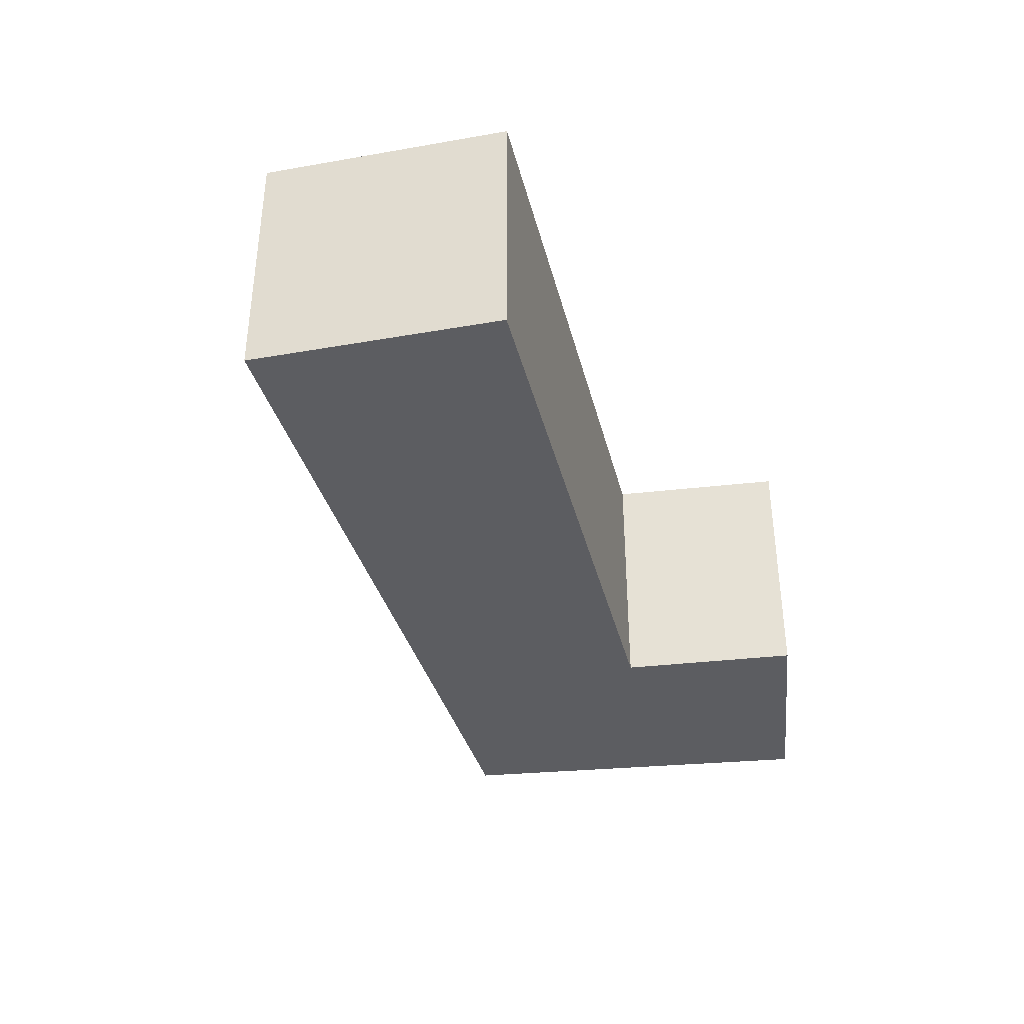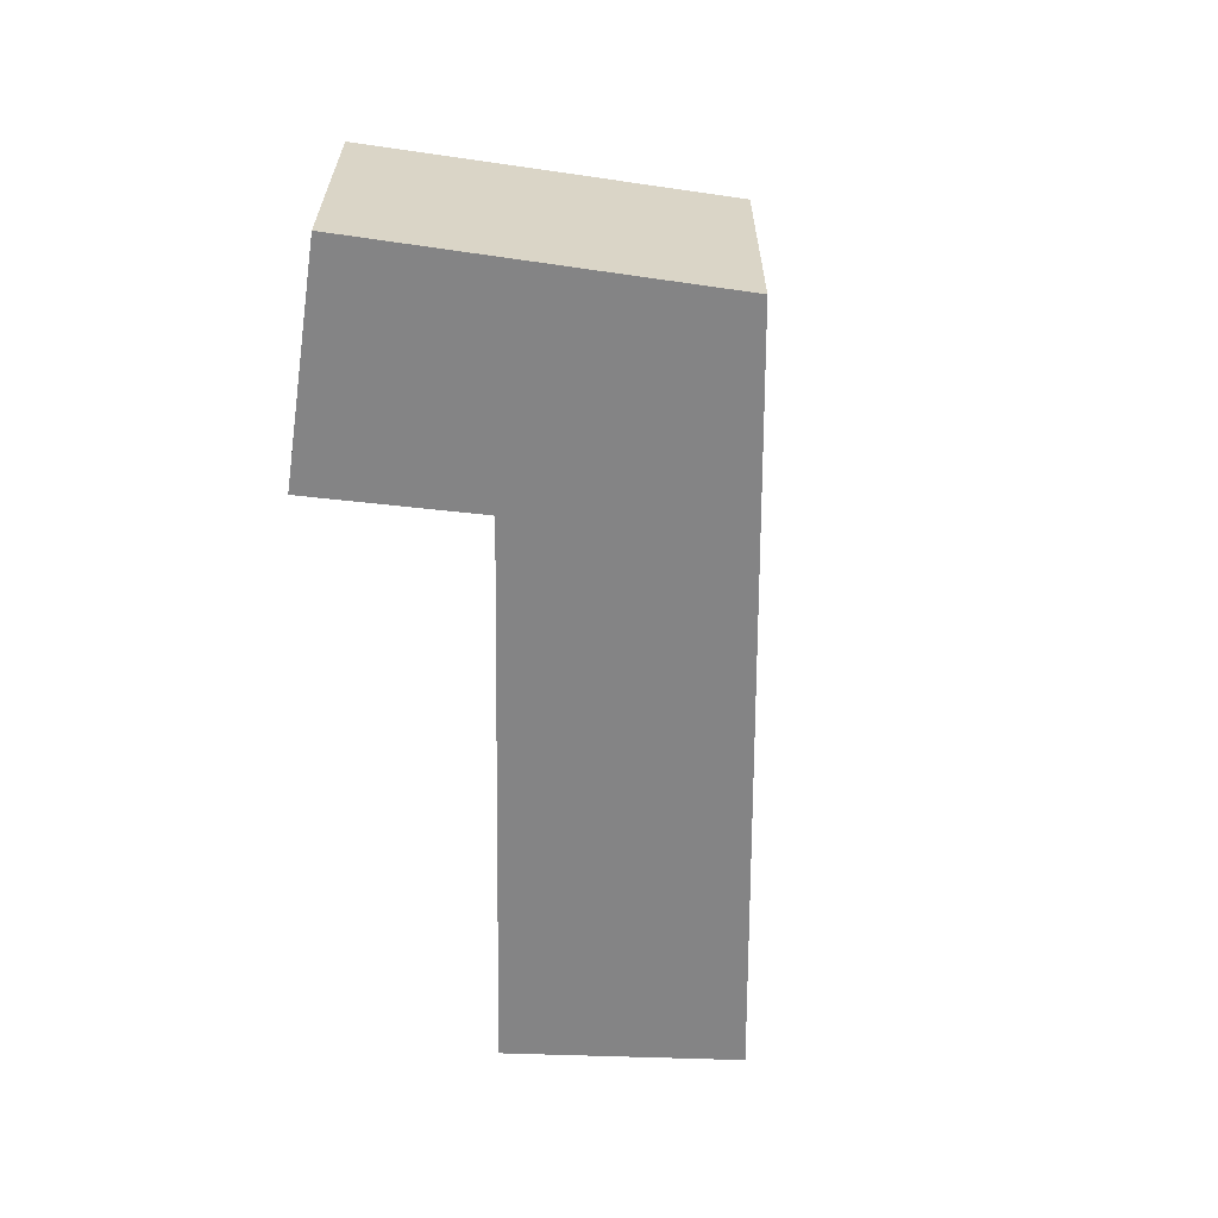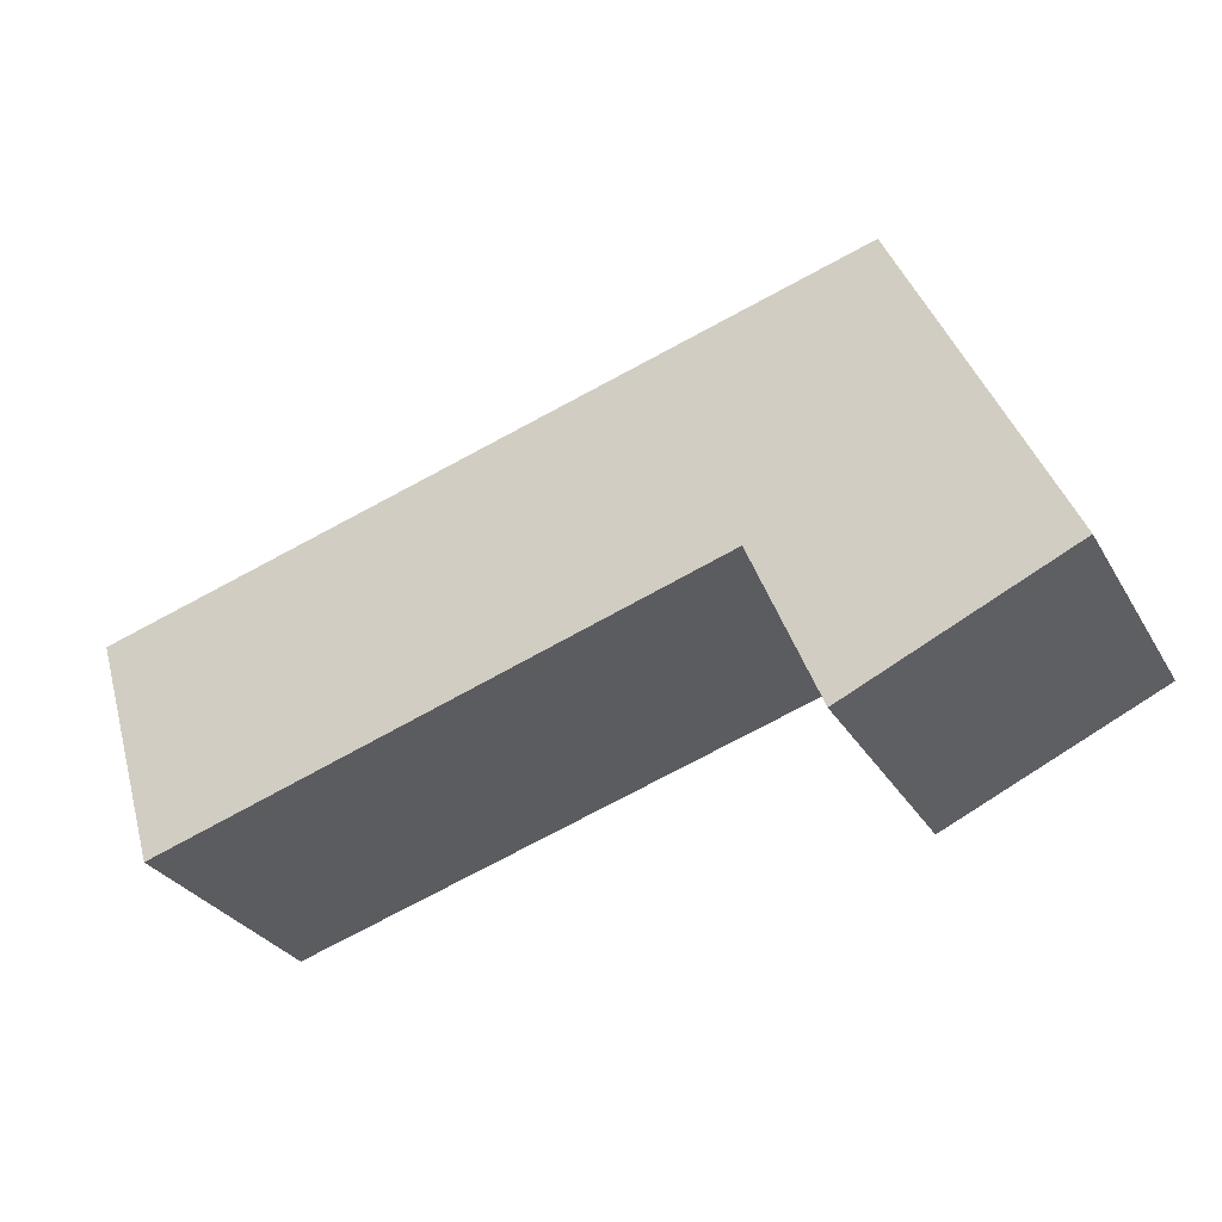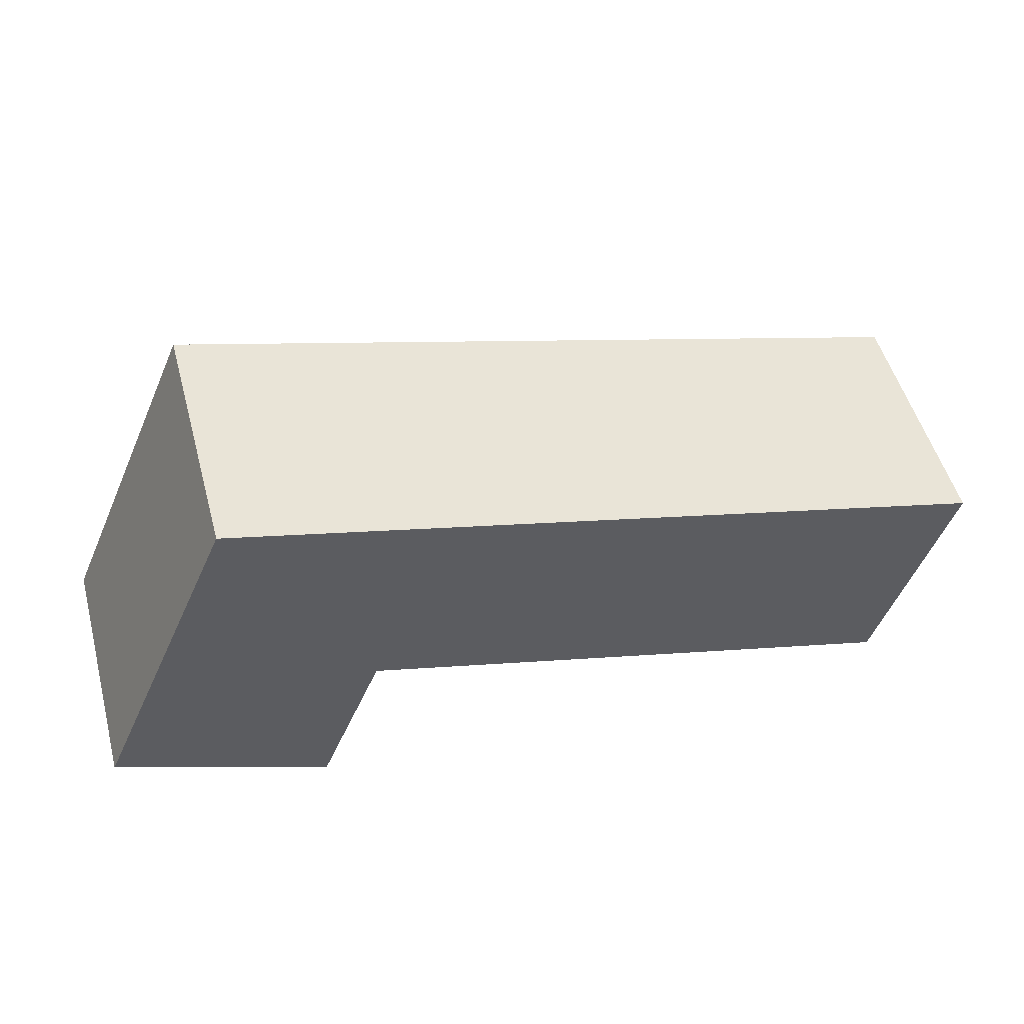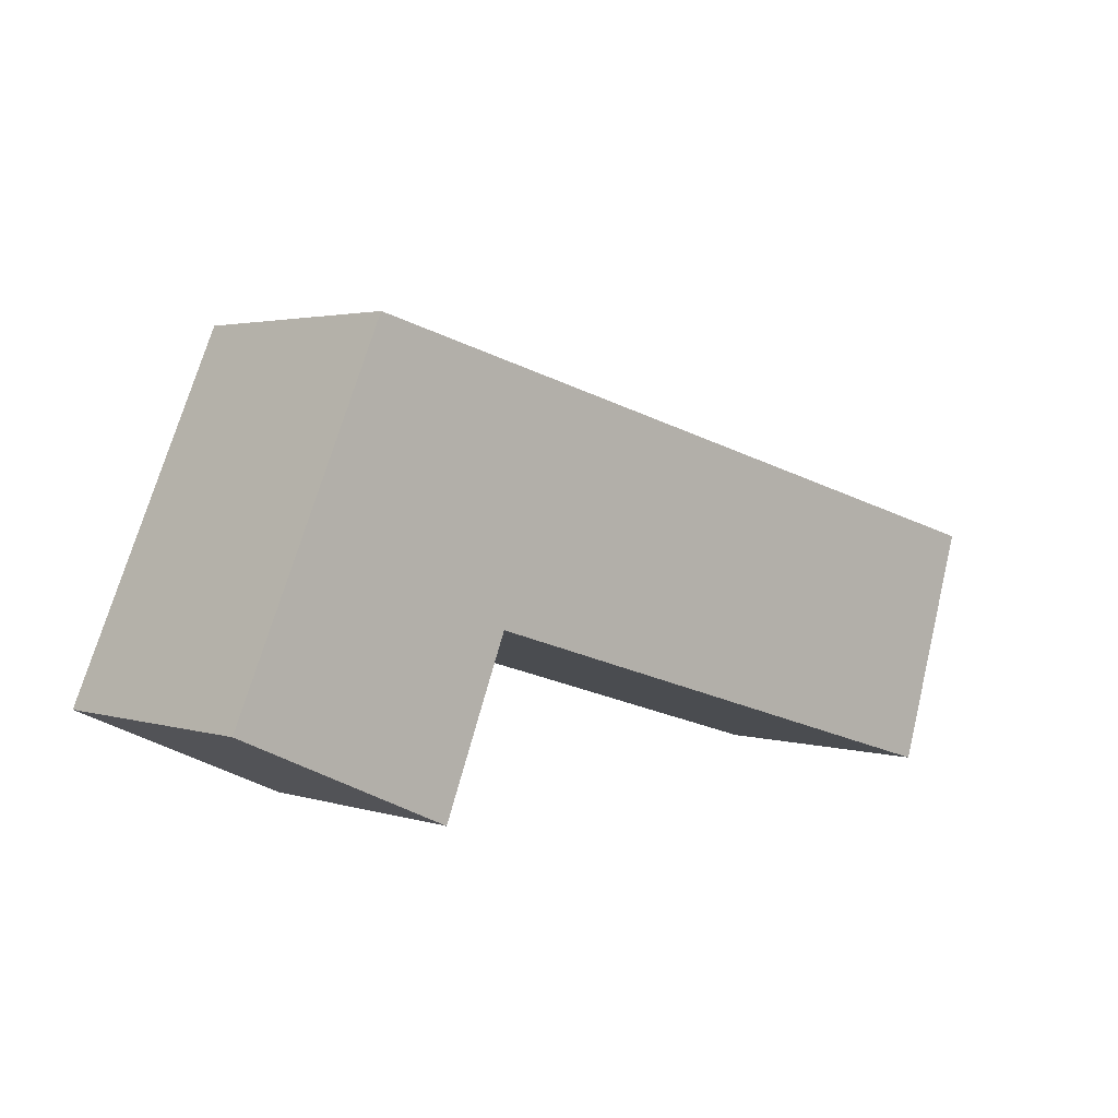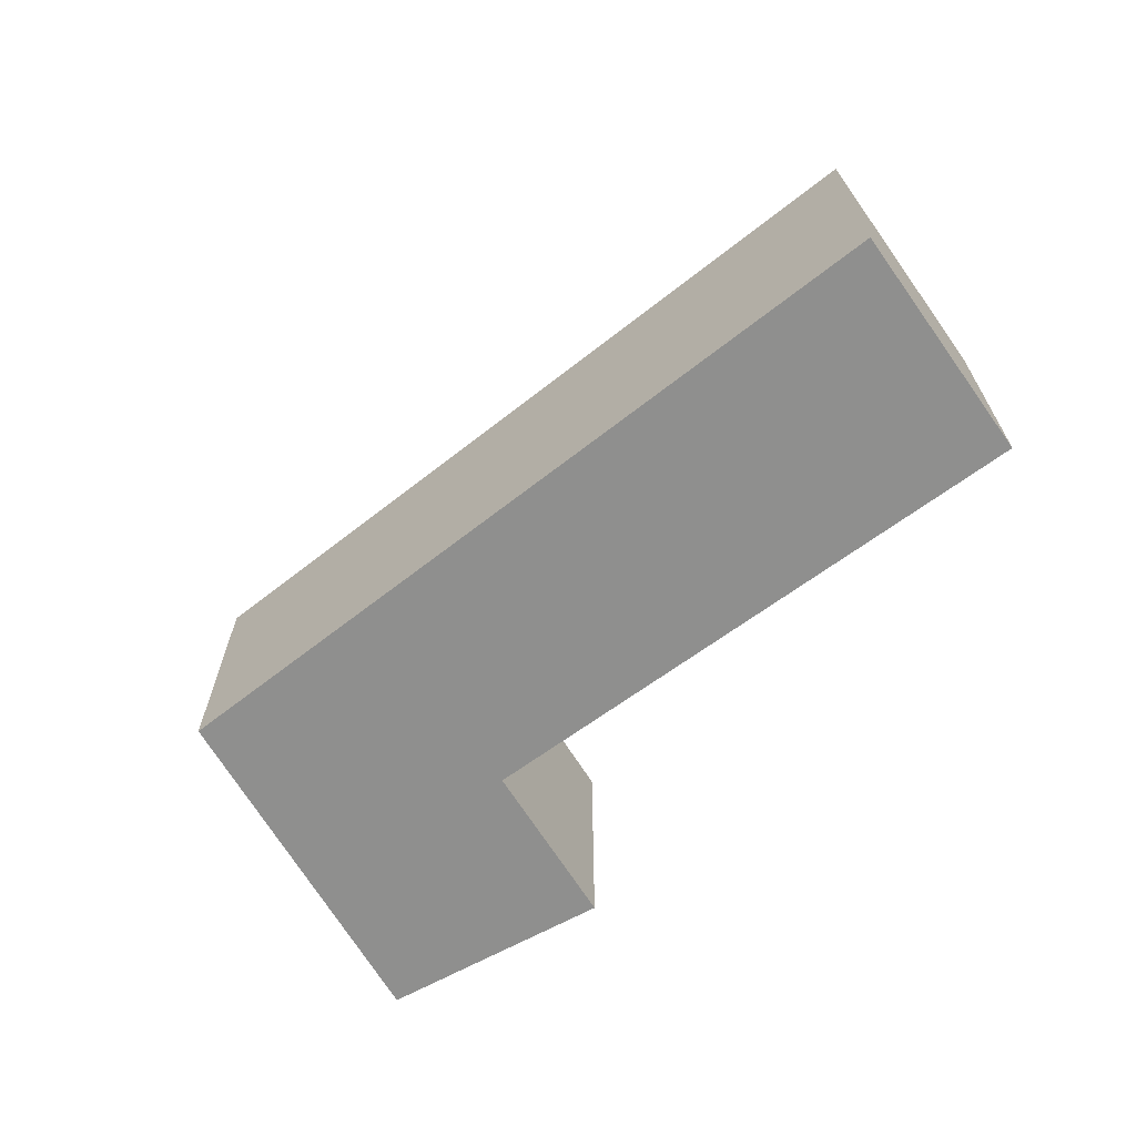
<metadata>
{"format":"obj","ext":"obj","renderer":"f3d","projection":"perspective","resolution":1024,"background":"white","views":[{"elev":-37.2,"azim":120.0,"up":"+Y"},{"elev":-61.5,"azim":-74.8,"up":"+Y"},{"elev":-31.0,"azim":-154.0,"up":"+Z"},{"elev":51.9,"azim":-15.2,"up":"+Z"},{"elev":2.6,"azim":-42.4,"up":"+Z"},{"elev":-65.1,"azim":53.1,"up":"+Y"}]}
</metadata>
<code>
v  0 1.637 1.002e-16
v  1.851 1.637 0.453
v  1.422 1.637 -0.628
v  0.974 1.637 2.233
v  6.049 1.637 0.895
v  5.573 1.637 -0.636
v  5.573 3.894e-17 -0.636
v  1.851 -2.774e-17 0.453
v  1.422 3.845e-17 -0.628
v  6.049 -5.48e-17 0.895
v  0 0 0
v  0.974 -1.367e-16 2.233
g defaultobject
f 1 2 3
f 2 1 4
f 2 5 6
f 5 2 4
f 7 2 6
f 2 7 8
f 8 3 2
f 3 8 9
f 10 6 5
f 6 10 7
f 9 1 3
f 1 9 11
f 11 4 1
f 4 11 12
f 12 5 4
f 5 12 10
f 11 9 12
f 8 12 9
f 10 12 8
f 7 10 8

</code>
